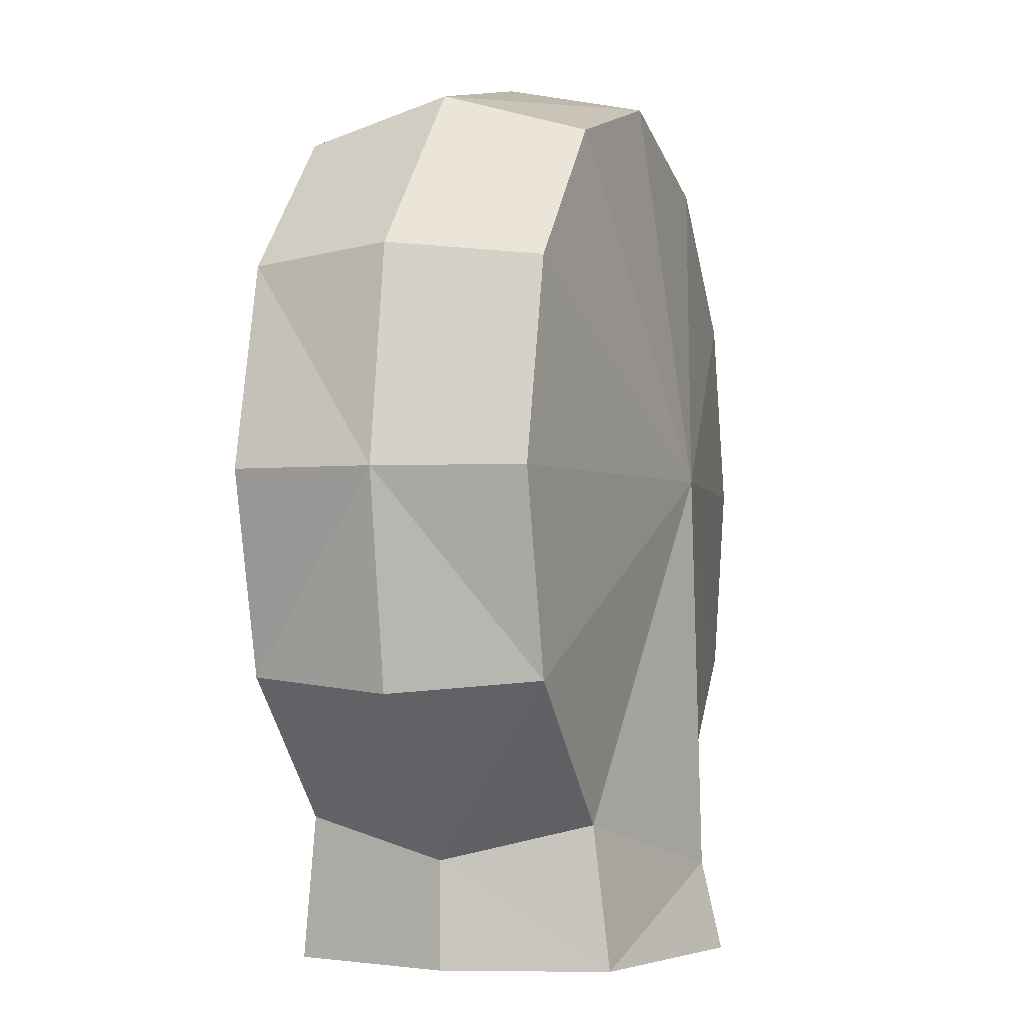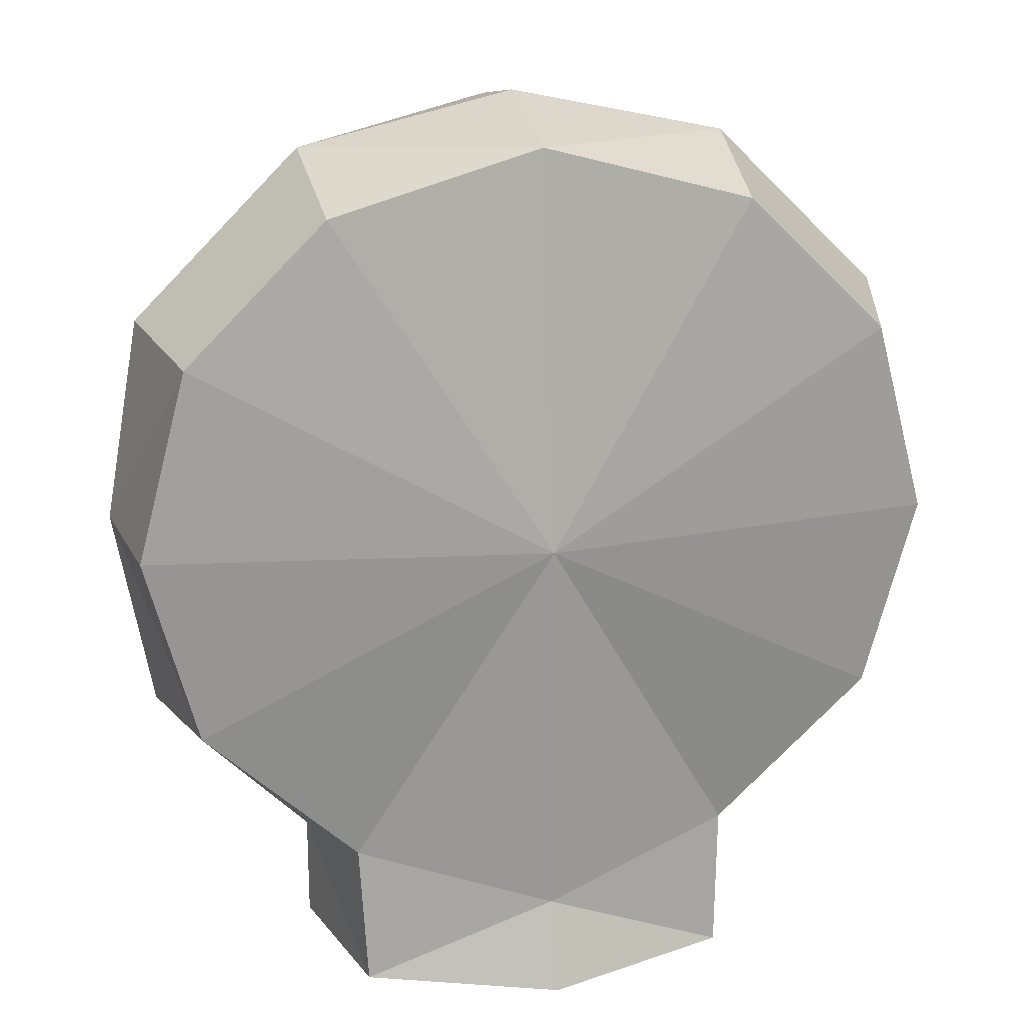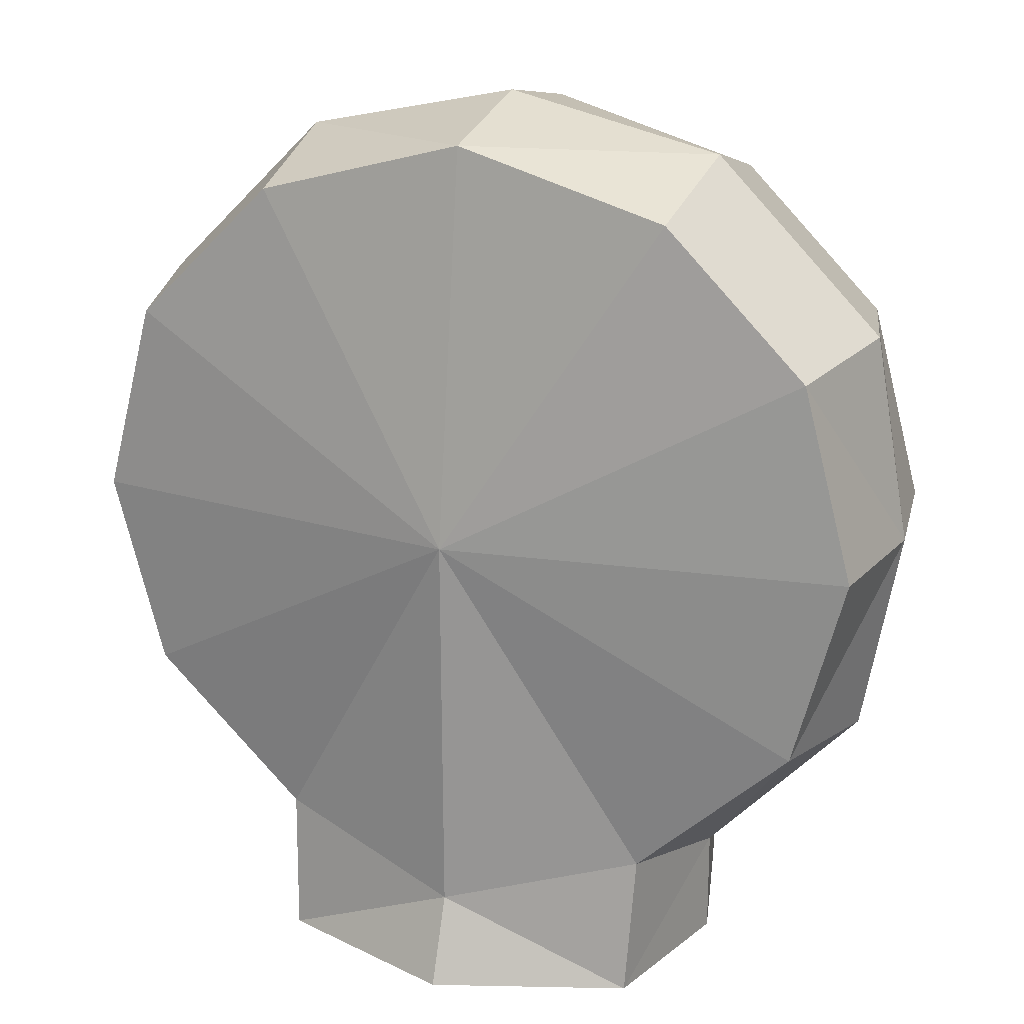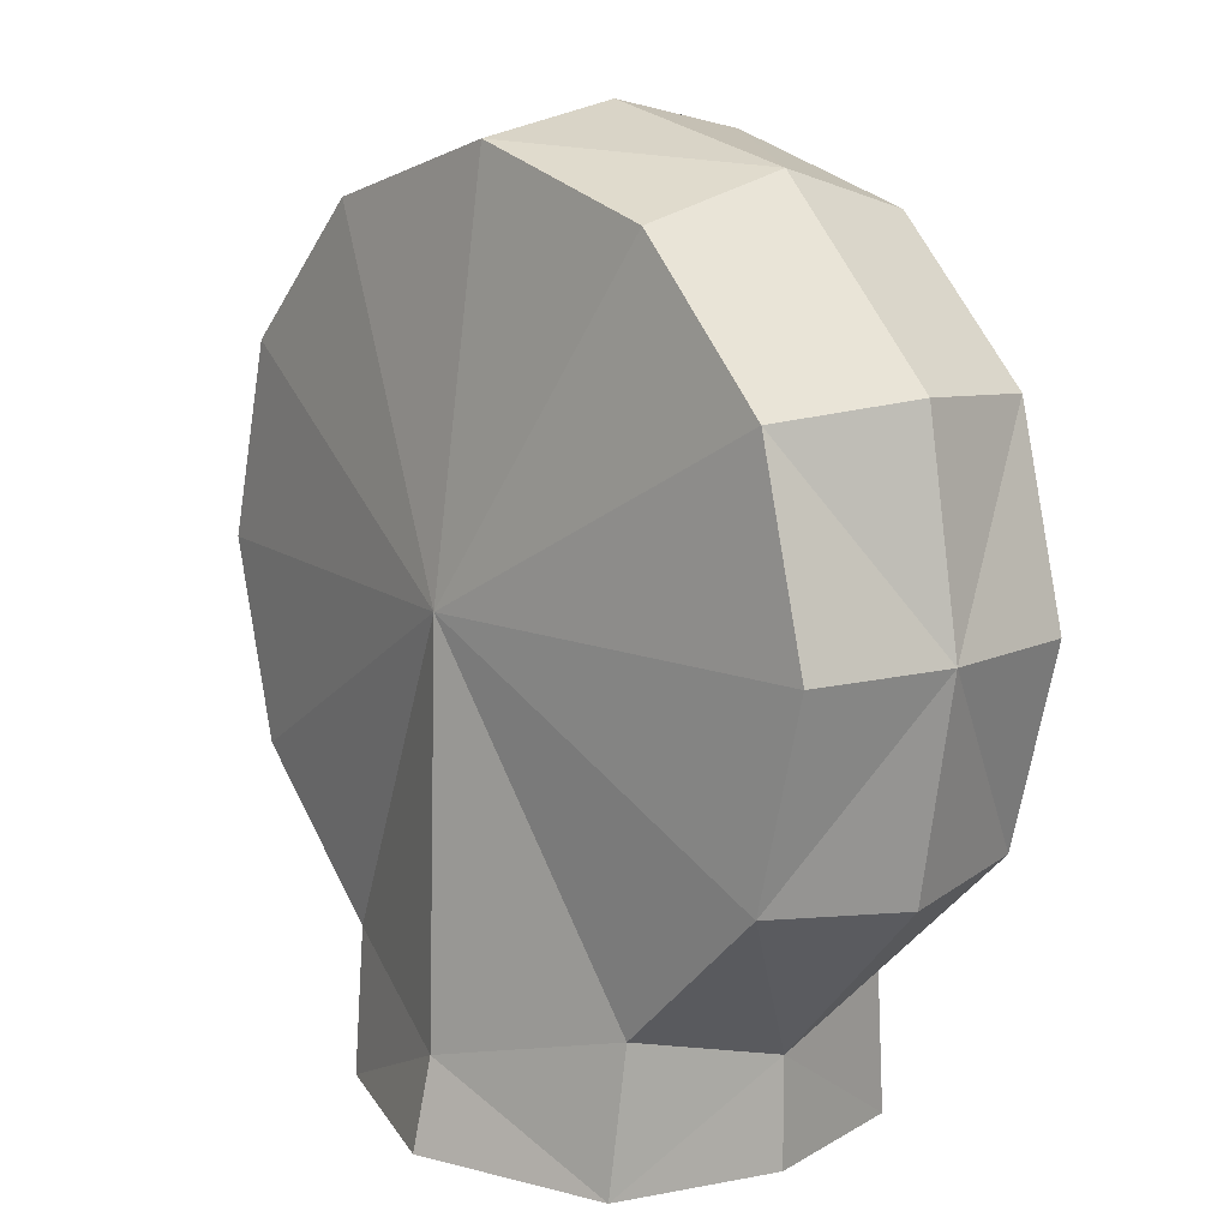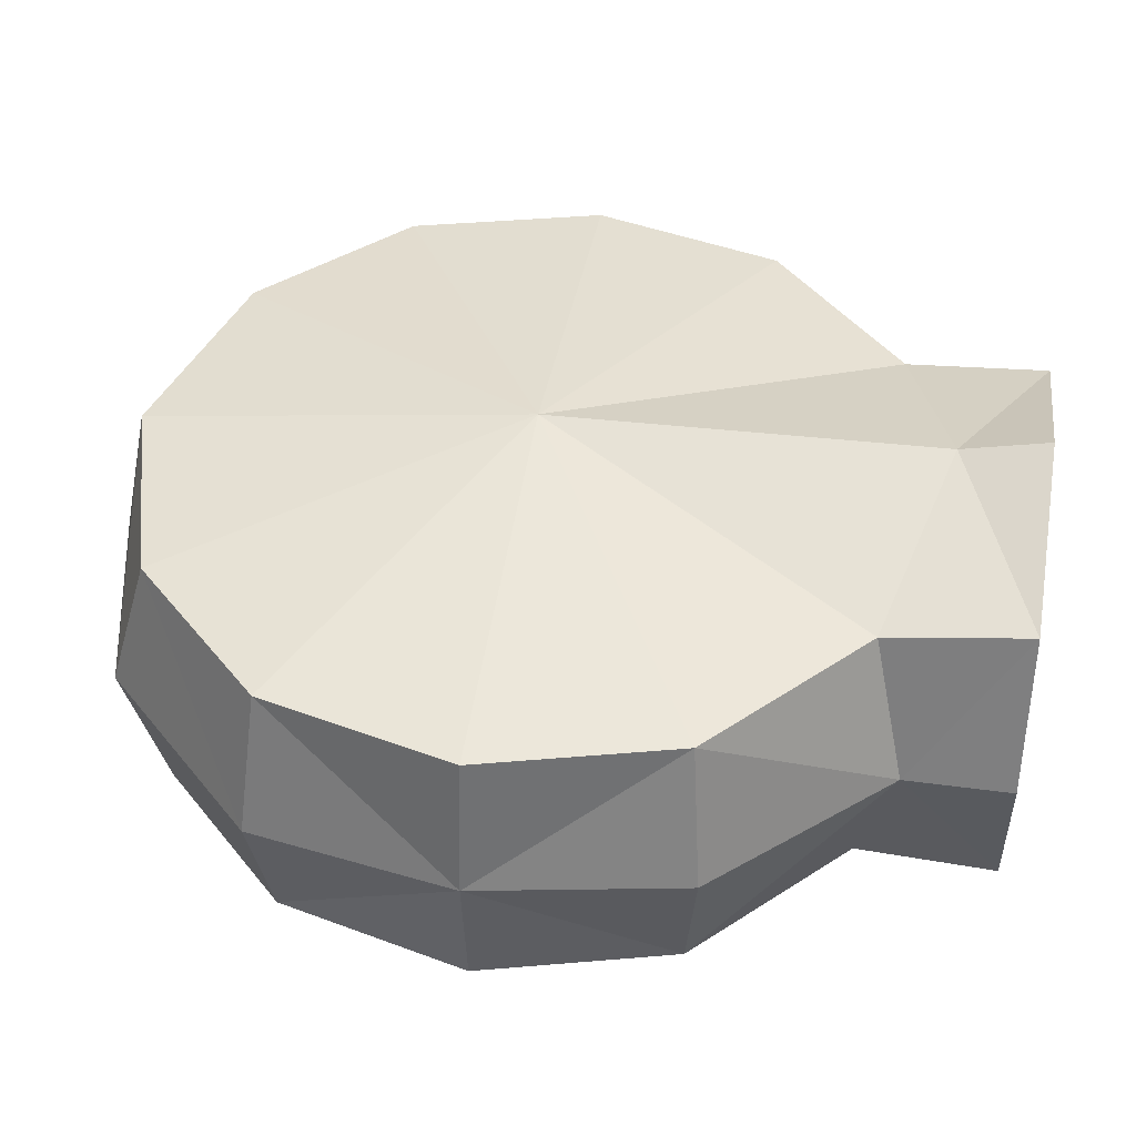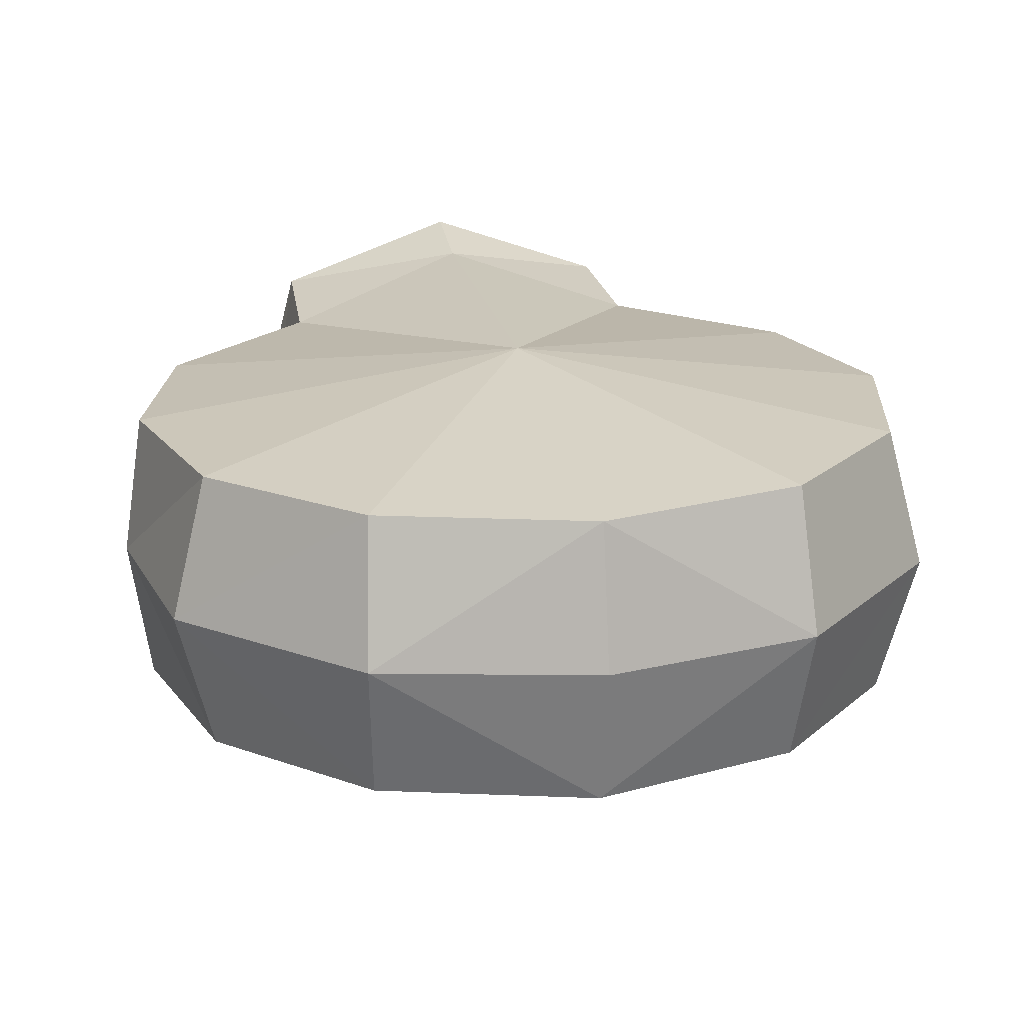
<metadata>
{"format":"obj","ext":"obj","renderer":"f3d","projection":"perspective","resolution":1024,"background":"white","views":[{"elev":-1.9,"azim":-72.4,"up":"+Y"},{"elev":20.7,"azim":167.7,"up":"+Y"},{"elev":20.6,"azim":-158.4,"up":"+Y"},{"elev":12.2,"azim":51.1,"up":"+Y"},{"elev":43.5,"azim":-80.9,"up":"+Z"},{"elev":20.0,"azim":168.5,"up":"+Z"}]}
</metadata>
<code>
v  0 0.03877 0.01394
v  0 0.04167 0
v  -0.0215 0.03686 0
v  -0.02064 0.03294 0.01394
v  0 0 0.01932
v  -0.03453 0.01915 0.01394
v  -0.03806 0.02037 0
v  -0.04167 0 0
v  -0.03959 0 0.01394
v  -0.01863 -0.04733 0.01568
v  -0.01924 -0.03341 0.01423
v  -0.02272 -0.03686 0
v  -0.02272 -0.04733 0
v  -0.03453 -0.01915 0.01394
v  -0.03806 -0.02037 0
v  0 -0.03877 0.02032
v  0 -0.04733 0.02229
v  0.0215 0.03686 0
v  0.02064 0.03294 0.01394
v  0.03453 0.01915 0.01394
v  0.04167 0 0
v  0.03806 0.02037 0
v  0.03959 0 0.01394
v  0.02272 -0.03686 0
v  0.01924 -0.03341 0.01423
v  0.01863 -0.04733 0.01568
v  0.02272 -0.04733 0
v  0.03453 -0.01915 0.01394
v  0.03806 -0.02037 0
v  0 0.03877 -0.01394
v  -0.02064 0.03294 -0.01394
v  0 0 -0.01932
v  -0.03453 0.01915 -0.01394
v  -0.03959 0 -0.01394
v  -0.01924 -0.03341 -0.01423
v  -0.01863 -0.04733 -0.01568
v  0 -0.03877 -0.01895
v  -0.03453 -0.01915 -0.01394
v  0 -0.04733 -0.02229
v  0.02064 0.03294 -0.01394
v  0.03453 0.01915 -0.01394
v  0.03959 0 -0.01394
v  0.01863 -0.04733 -0.01568
v  0.01924 -0.03341 -0.01423
v  0.03453 -0.01915 -0.01394
v  0 -0.04167 0
g <STL_BINARY>
f 1 2 3
f 3 4 1
f 1 4 5
f 6 7 8
f 8 9 6
f 5 6 9
f 4 3 7
f 7 6 4
f 10 11 12
f 12 13 10
f 5 14 11
f 8 15 14
f 14 9 8
f 5 9 14
f 14 15 12
f 12 11 14
f 16 11 10
f 10 17 16
f 18 2 1
f 1 19 18
f 5 20 19
f 21 22 20
f 20 23 21
f 5 23 20
f 22 18 19
f 19 20 22
f 24 25 26
f 26 27 24
f 5 16 25
f 28 29 21
f 21 23 28
f 5 28 23
f 28 25 24
f 24 29 28
f 16 17 26
f 26 25 16
f 3 2 30
f 30 31 3
f 32 33 31
f 8 7 33
f 33 34 8
f 32 34 33
f 7 3 31
f 31 33 7
f 12 35 36
f 36 13 12
f 32 37 35
f 38 15 8
f 8 34 38
f 32 38 34
f 38 35 12
f 12 15 38
f 37 39 36
f 36 35 37
f 30 2 18
f 18 40 30
f 32 30 40
f 41 22 21
f 21 42 41
f 32 41 42
f 40 18 22
f 22 41 40
f 43 44 24
f 24 27 43
f 32 45 44
f 21 29 45
f 45 42 21
f 32 42 45
f 45 29 24
f 24 44 45
f 27 26 13
f 37 44 43
f 43 39 37
f 39 43 13
f 10 13 17
f 17 13 46
f 46 16 17
f 26 17 13
f 36 39 13
f 37 46 13
f 13 39 37
f 43 27 13
f 16 5 11
f 1 5 19
f 5 4 6
f 28 5 25
f 38 32 35
f 37 32 44
f 41 32 40
f 30 32 31

</code>
